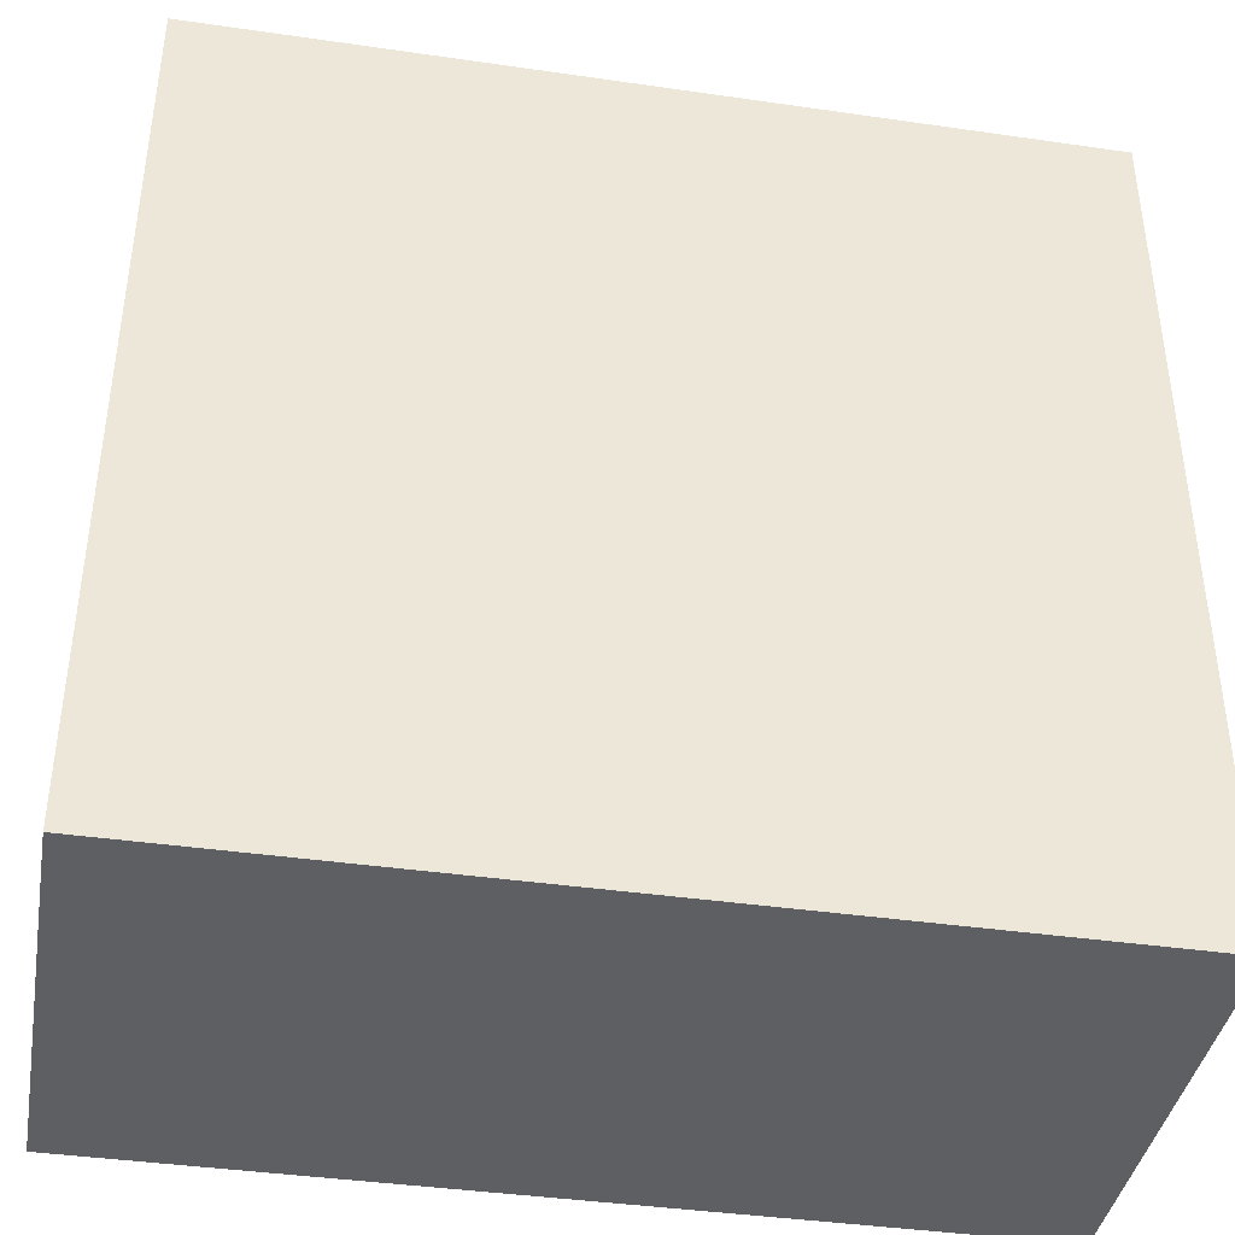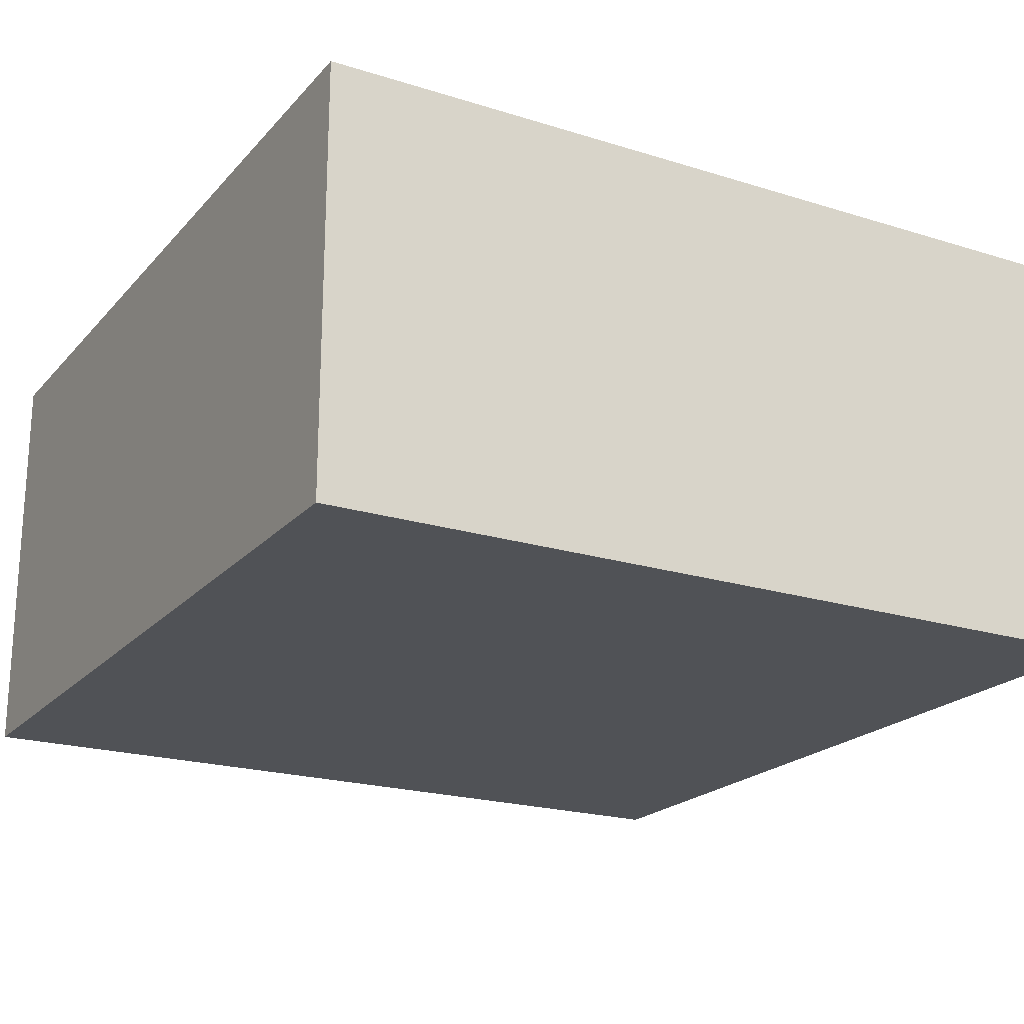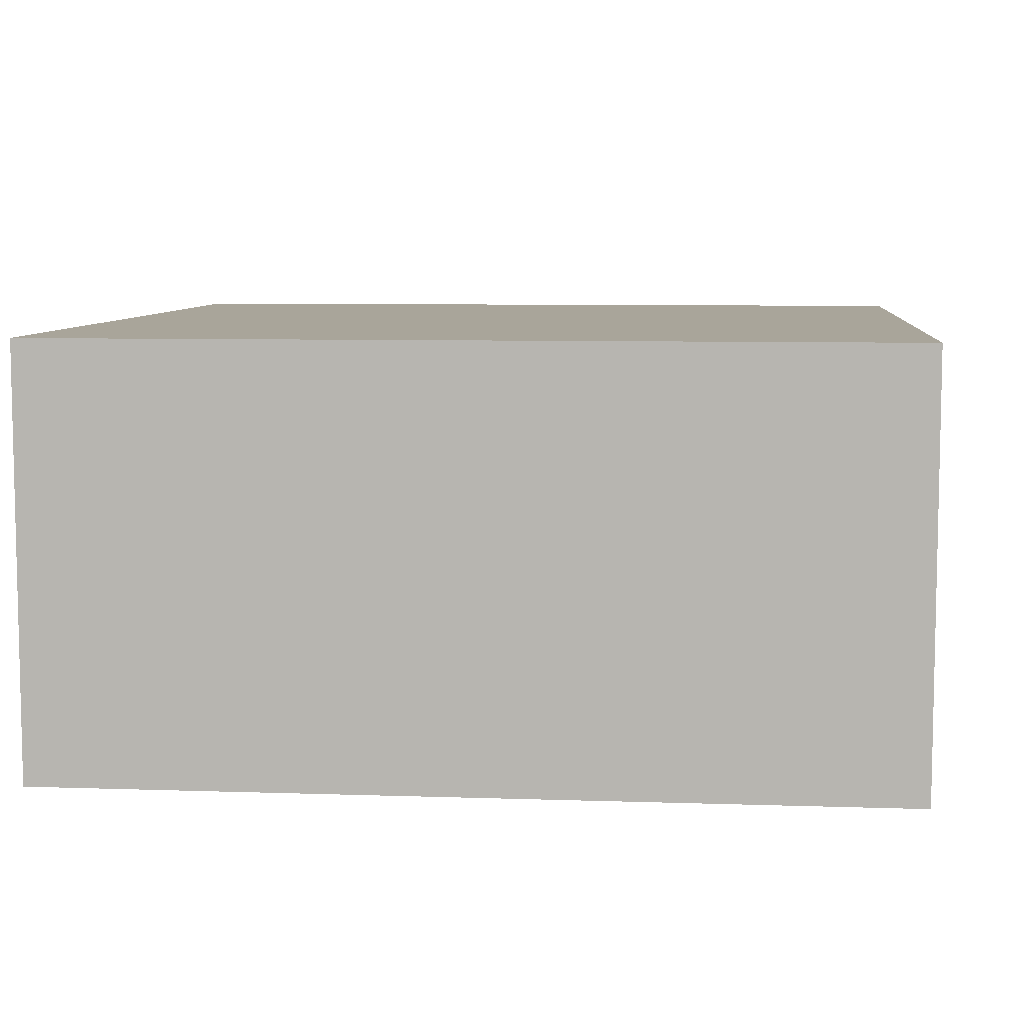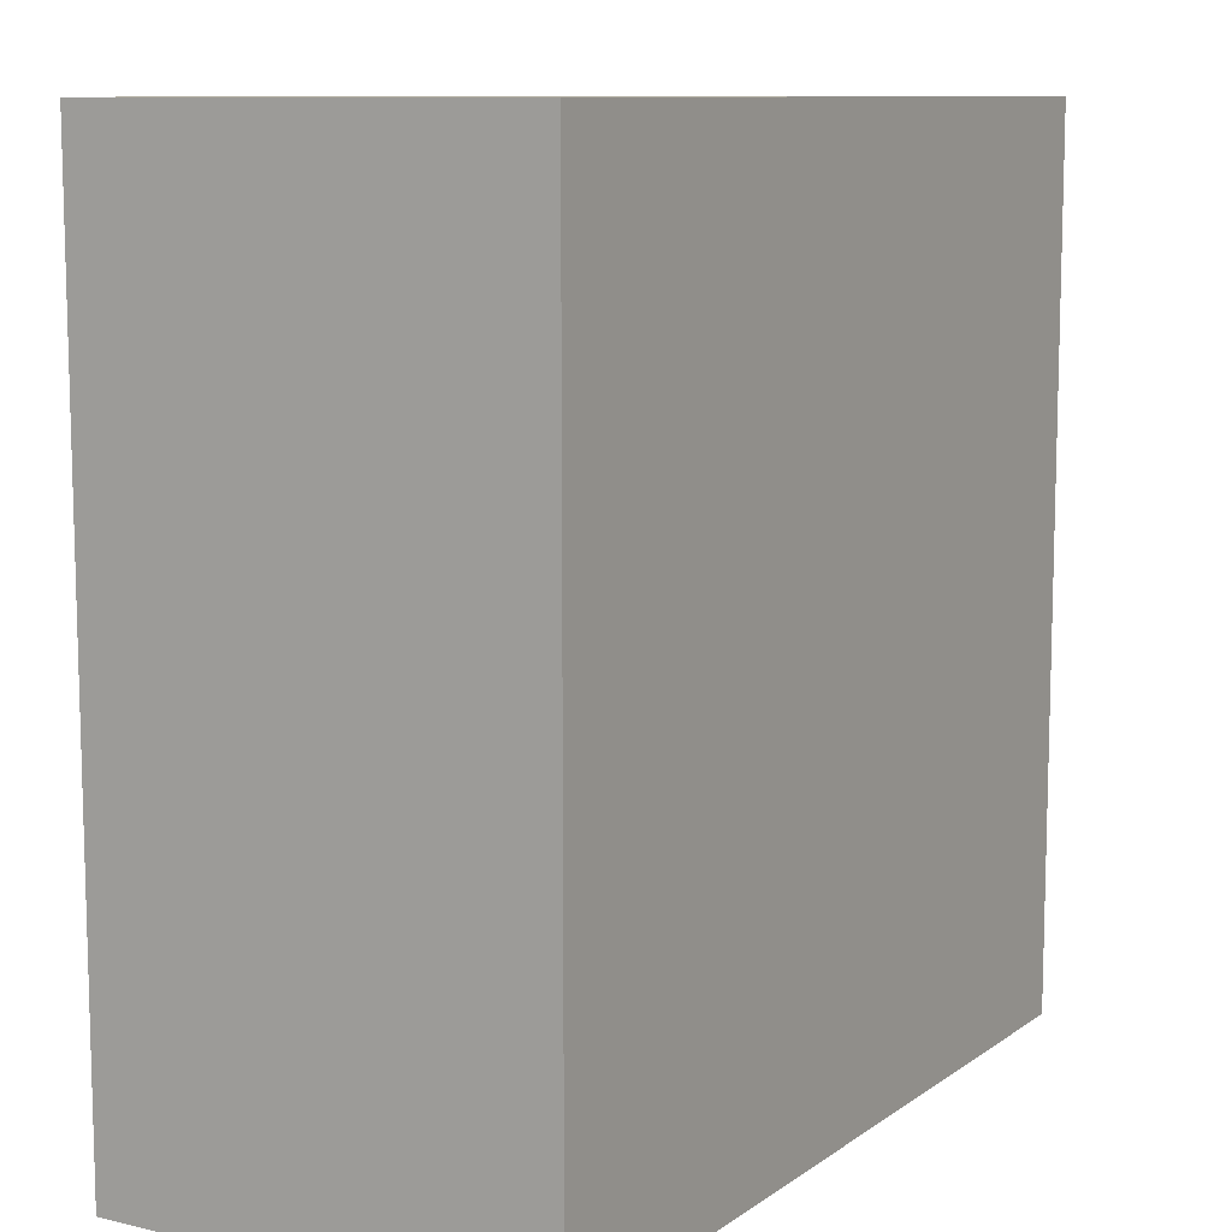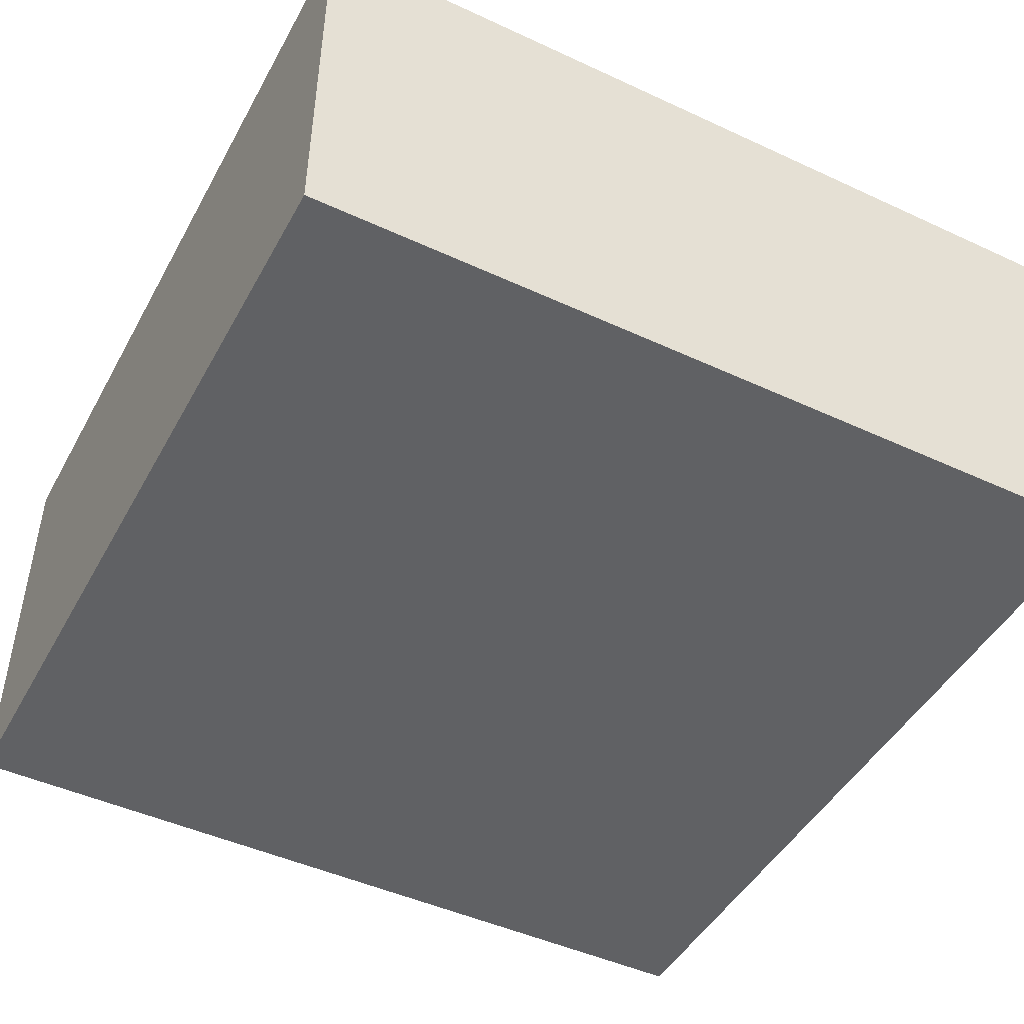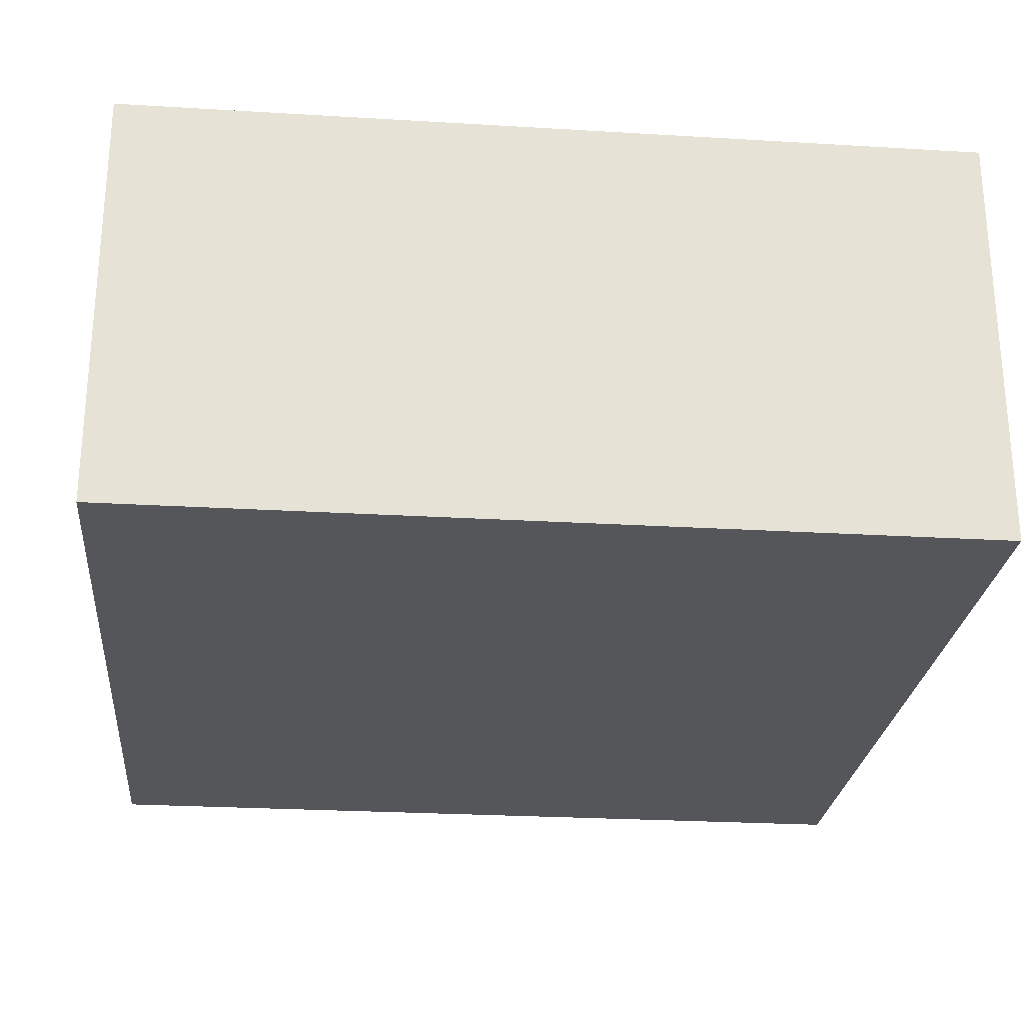
<metadata>
{"format":"obj","ext":"obj","renderer":"f3d","projection":"perspective","resolution":1024,"background":"white","views":[{"elev":-40.1,"azim":-10.1,"up":"+Z"},{"elev":-20.9,"azim":150.7,"up":"+Y"},{"elev":7.5,"azim":5.5,"up":"+Y"},{"elev":10.0,"azim":-59.1,"up":"+Z"},{"elev":-46.8,"azim":62.3,"up":"+Y"},{"elev":-25.6,"azim":84.5,"up":"+Y"}]}
</metadata>
<code>
o
v 0 0.8 0
v 0 0.8 -3.4
v 0 1.3 -0.3
v 0 1.3 -0.6
v 0 1.3 -0.8
v 0 1.3 -1.1
v 0 1.3 -1.3
v 0 1.3 -1.6
v 0 1.3 -1.8
v 0 1.3 -2.1
v 0 1.3 -2.3
v 0 1.3 -2.6
v 0 1.3 -2.8
v 0 1.3 -3.1
v 0 1.6 -0.3
v 0 1.6 -0.6
v 0 1.6 -0.8
v 0 1.6 -1.1
v 0 1.6 -1.3
v 0 1.6 -1.6
v 0 1.6 -1.8
v 0 1.6 -2.1
v 0 1.6 -2.3
v 0 1.6 -2.6
v 0 1.6 -2.8
v 0 1.6 -3.1
v 0 1.9 -0.3
v 0 1.9 -0.6
v 0 1.9 -0.8
v 0 1.9 -1.1
v 0 1.9 -1.3
v 0 1.9 -1.6
v 0 1.9 -1.8
v 0 1.9 -2.1
v 0 1.9 -2.3
v 0 1.9 -2.6
v 0 1.9 -2.8
v 0 1.9 -3.1
v 0 2.2 -0.3
v 0 2.2 -0.6
v 0 2.2 -0.8
v 0 2.2 -1.1
v 0 2.2 -1.3
v 0 2.2 -1.6
v 0 2.2 -1.8
v 0 2.2 -2.1
v 0 2.2 -2.3
v 0 2.2 -2.6
v 0 2.2 -2.8
v 0 2.2 -3.1
v 0 2.5 0
v 0 2.5 -3.4
v 3.4 0.8 0
v 3.4 0.8 -3.4
v 3.4 1.3 -0.3
v 3.4 1.3 -0.6
v 3.4 1.3 -0.8
v 3.4 1.3 -1.1
v 3.4 1.3 -1.3
v 3.4 1.3 -1.6
v 3.4 1.3 -1.8
v 3.4 1.3 -2.1
v 3.4 1.3 -2.3
v 3.4 1.3 -2.6
v 3.4 1.3 -2.8
v 3.4 1.3 -3.1
v 3.4 1.6 -0.3
v 3.4 1.6 -0.6
v 3.4 1.6 -0.8
v 3.4 1.6 -1.1
v 3.4 1.6 -1.3
v 3.4 1.6 -1.6
v 3.4 1.6 -1.8
v 3.4 1.6 -2.1
v 3.4 1.6 -2.3
v 3.4 1.6 -2.6
v 3.4 1.6 -2.8
v 3.4 1.6 -3.1
v 3.4 1.9 -0.3
v 3.4 1.9 -0.6
v 3.4 1.9 -0.8
v 3.4 1.9 -1.1
v 3.4 1.9 -1.3
v 3.4 1.9 -1.6
v 3.4 1.9 -1.8
v 3.4 1.9 -2.1
v 3.4 1.9 -2.3
v 3.4 1.9 -2.6
v 3.4 1.9 -2.8
v 3.4 1.9 -3.1
v 3.4 2.2 -0.3
v 3.4 2.2 -0.6
v 3.4 2.2 -0.8
v 3.4 2.2 -1.1
v 3.4 2.2 -1.3
v 3.4 2.2 -1.6
v 3.4 2.2 -1.8
v 3.4 2.2 -2.1
v 3.4 2.2 -2.3
v 3.4 2.2 -2.6
v 3.4 2.2 -2.8
v 3.4 2.2 -3.1
v 3.4 2.5 0
v 3.4 2.5 -3.4
v 0 0.8 0
v 0 2.5 0
v 0.3 1.3 0
v 0.3 1.6 0
v 0.3 1.9 0
v 0.3 2.2 0
v 0.6 1.3 0
v 0.6 1.6 0
v 0.6 1.9 0
v 0.6 2.2 0
v 0.8 1.3 0
v 0.8 1.6 0
v 0.8 1.9 0
v 0.8 2.2 0
v 1.1 1.3 0
v 1.1 1.6 0
v 1.1 1.9 0
v 1.1 2.2 0
v 1.3 1.3 0
v 1.3 1.6 0
v 1.3 1.9 0
v 1.3 2.2 0
v 1.6 1.3 0
v 1.6 1.6 0
v 1.6 1.9 0
v 1.6 2.2 0
v 1.8 1.3 0
v 1.8 1.6 0
v 1.8 1.9 0
v 1.8 2.2 0
v 2.1 1.3 0
v 2.1 1.6 0
v 2.1 1.9 0
v 2.1 2.2 0
v 2.3 1.3 0
v 2.3 1.6 0
v 2.3 1.9 0
v 2.3 2.2 0
v 2.6 1.3 0
v 2.6 1.6 0
v 2.6 1.9 0
v 2.6 2.2 0
v 2.8 1.3 0
v 2.8 1.6 0
v 2.8 1.9 0
v 2.8 2.2 0
v 3.1 1.3 0
v 3.1 1.6 0
v 3.1 1.9 0
v 3.1 2.2 0
v 3.4 0.8 0
v 3.4 2.5 0
v 0 0.8 -3.4
v 0 2.5 -3.4
v 0.3 1.3 -3.4
v 0.3 1.6 -3.4
v 0.3 1.9 -3.4
v 0.3 2.2 -3.4
v 0.6 1.3 -3.4
v 0.6 1.6 -3.4
v 0.6 1.9 -3.4
v 0.6 2.2 -3.4
v 0.8 1.3 -3.4
v 0.8 1.6 -3.4
v 0.8 1.9 -3.4
v 0.8 2.2 -3.4
v 1.1 1.3 -3.4
v 1.1 1.6 -3.4
v 1.1 1.9 -3.4
v 1.1 2.2 -3.4
v 1.3 1.3 -3.4
v 1.3 1.6 -3.4
v 1.3 1.9 -3.4
v 1.3 2.2 -3.4
v 1.6 1.3 -3.4
v 1.6 1.6 -3.4
v 1.6 1.9 -3.4
v 1.6 2.2 -3.4
v 1.8 1.3 -3.4
v 1.8 1.6 -3.4
v 1.8 1.9 -3.4
v 1.8 2.2 -3.4
v 2.1 1.3 -3.4
v 2.1 1.6 -3.4
v 2.1 1.9 -3.4
v 2.1 2.2 -3.4
v 2.3 1.3 -3.4
v 2.3 1.6 -3.4
v 2.3 1.9 -3.4
v 2.3 2.2 -3.4
v 2.6 1.3 -3.4
v 2.6 1.6 -3.4
v 2.6 1.9 -3.4
v 2.6 2.2 -3.4
v 2.8 1.3 -3.4
v 2.8 1.6 -3.4
v 2.8 1.9 -3.4
v 2.8 2.2 -3.4
v 3.1 1.3 -3.4
v 3.1 1.6 -3.4
v 3.1 1.9 -3.4
v 3.1 2.2 -3.4
v 3.4 0.8 -3.4
v 3.4 2.5 -3.4
v 0 0.8 0
v 3.4 0.8 0
v 0 0.8 -3.4
v 3.4 0.8 -3.4
v 0 2.5 0
v 3.4 2.5 0
v 0 2.5 -3.4
v 3.4 2.5 -3.4
f 3 2 1
f 4 2 3
f 5 2 4
f 6 2 5
f 7 2 6
f 8 2 7
f 9 2 8
f 10 2 9
f 11 2 10
f 12 2 11
f 13 2 12
f 14 2 13
f 15 3 1
f 15 4 3
f 16 5 4
f 16 4 15
f 17 6 5
f 17 5 16
f 18 7 6
f 18 6 17
f 19 8 7
f 19 7 18
f 20 9 8
f 20 8 19
f 21 10 9
f 21 9 20
f 22 11 10
f 22 10 21
f 23 12 11
f 23 11 22
f 24 13 12
f 24 12 23
f 25 14 13
f 25 13 24
f 26 2 14
f 26 14 25
f 27 25 24
f 27 24 23
f 27 26 25
f 27 23 22
f 27 22 21
f 27 21 20
f 27 20 19
f 27 19 18
f 27 18 17
f 27 17 16
f 27 16 15
f 27 15 1
f 28 26 27
f 29 26 28
f 30 26 29
f 31 26 30
f 32 26 31
f 33 26 32
f 34 26 33
f 35 26 34
f 36 26 35
f 37 26 36
f 38 2 26
f 38 26 37
f 39 27 1
f 39 28 27
f 40 29 28
f 40 28 39
f 41 30 29
f 41 29 40
f 42 31 30
f 42 30 41
f 43 32 31
f 43 31 42
f 44 33 32
f 44 32 43
f 45 34 33
f 45 33 44
f 46 35 34
f 46 34 45
f 47 36 35
f 47 35 46
f 48 37 36
f 48 36 47
f 49 38 37
f 49 37 48
f 50 2 38
f 50 38 49
f 51 47 46
f 51 49 48
f 51 50 49
f 51 46 45
f 51 45 44
f 51 44 43
f 51 43 42
f 51 42 41
f 51 41 40
f 51 40 39
f 51 39 1
f 51 48 47
f 52 2 50
f 52 50 51
f 53 54 55
f 55 54 56
f 56 54 57
f 57 54 58
f 58 54 59
f 59 54 60
f 60 54 61
f 61 54 62
f 62 54 63
f 63 54 64
f 64 54 65
f 65 54 66
f 53 55 67
f 55 56 67
f 56 57 68
f 67 56 68
f 57 58 69
f 68 57 69
f 58 59 70
f 69 58 70
f 59 60 71
f 70 59 71
f 60 61 72
f 71 60 72
f 61 62 73
f 72 61 73
f 62 63 74
f 73 62 74
f 63 64 75
f 74 63 75
f 64 65 76
f 75 64 76
f 65 66 77
f 76 65 77
f 66 54 78
f 77 66 78
f 76 77 79
f 75 76 79
f 77 78 79
f 74 75 79
f 73 74 79
f 72 73 79
f 71 72 79
f 70 71 79
f 69 70 79
f 68 69 79
f 67 68 79
f 53 67 79
f 79 78 80
f 80 78 81
f 81 78 82
f 82 78 83
f 83 78 84
f 84 78 85
f 85 78 86
f 86 78 87
f 87 78 88
f 88 78 89
f 78 54 90
f 89 78 90
f 53 79 91
f 79 80 91
f 80 81 92
f 91 80 92
f 81 82 93
f 92 81 93
f 82 83 94
f 93 82 94
f 83 84 95
f 94 83 95
f 84 85 96
f 95 84 96
f 85 86 97
f 96 85 97
f 86 87 98
f 97 86 98
f 87 88 99
f 98 87 99
f 88 89 100
f 99 88 100
f 89 90 101
f 100 89 101
f 90 54 102
f 101 90 102
f 98 99 103
f 100 101 103
f 101 102 103
f 97 98 103
f 96 97 103
f 95 96 103
f 94 95 103
f 93 94 103
f 92 93 103
f 91 92 103
f 53 91 103
f 99 100 103
f 102 54 104
f 103 102 104
f 107 106 105
f 108 106 107
f 109 106 108
f 110 106 109
f 111 107 105
f 111 108 107
f 112 109 108
f 112 108 111
f 113 110 109
f 113 109 112
f 114 106 110
f 114 110 113
f 115 113 112
f 115 112 111
f 115 114 113
f 115 111 105
f 116 114 115
f 117 114 116
f 118 106 114
f 118 114 117
f 119 115 105
f 119 116 115
f 120 117 116
f 120 116 119
f 121 118 117
f 121 117 120
f 122 106 118
f 122 118 121
f 123 119 105
f 123 121 120
f 123 122 121
f 123 120 119
f 124 122 123
f 125 122 124
f 126 106 122
f 126 122 125
f 127 123 105
f 127 124 123
f 128 125 124
f 128 124 127
f 129 126 125
f 129 125 128
f 130 106 126
f 130 126 129
f 131 127 105
f 131 129 128
f 131 130 129
f 131 128 127
f 132 130 131
f 133 130 132
f 134 106 130
f 134 130 133
f 135 131 105
f 135 132 131
f 136 133 132
f 136 132 135
f 137 134 133
f 137 133 136
f 138 106 134
f 138 134 137
f 139 135 105
f 139 137 136
f 139 138 137
f 139 136 135
f 140 138 139
f 141 138 140
f 142 106 138
f 142 138 141
f 143 139 105
f 143 140 139
f 144 141 140
f 144 140 143
f 145 142 141
f 145 141 144
f 146 106 142
f 146 142 145
f 147 143 105
f 147 145 144
f 147 146 145
f 147 144 143
f 148 146 147
f 149 146 148
f 150 106 146
f 150 146 149
f 151 147 105
f 151 148 147
f 152 149 148
f 152 148 151
f 153 150 149
f 153 149 152
f 154 106 150
f 154 150 153
f 155 151 105
f 155 153 152
f 155 154 153
f 155 152 151
f 156 106 154
f 156 154 155
f 157 158 159
f 159 158 160
f 160 158 161
f 161 158 162
f 157 159 163
f 159 160 163
f 160 161 164
f 163 160 164
f 161 162 165
f 164 161 165
f 162 158 166
f 165 162 166
f 164 165 167
f 163 164 167
f 165 166 167
f 157 163 167
f 167 166 168
f 168 166 169
f 166 158 170
f 169 166 170
f 157 167 171
f 167 168 171
f 168 169 172
f 171 168 172
f 169 170 173
f 172 169 173
f 170 158 174
f 173 170 174
f 157 171 175
f 172 173 175
f 173 174 175
f 171 172 175
f 175 174 176
f 176 174 177
f 174 158 178
f 177 174 178
f 157 175 179
f 175 176 179
f 176 177 180
f 179 176 180
f 177 178 181
f 180 177 181
f 178 158 182
f 181 178 182
f 157 179 183
f 180 181 183
f 181 182 183
f 179 180 183
f 183 182 184
f 184 182 185
f 182 158 186
f 185 182 186
f 157 183 187
f 183 184 187
f 184 185 188
f 187 184 188
f 185 186 189
f 188 185 189
f 186 158 190
f 189 186 190
f 157 187 191
f 188 189 191
f 189 190 191
f 187 188 191
f 191 190 192
f 192 190 193
f 190 158 194
f 193 190 194
f 157 191 195
f 191 192 195
f 192 193 196
f 195 192 196
f 193 194 197
f 196 193 197
f 194 158 198
f 197 194 198
f 157 195 199
f 196 197 199
f 197 198 199
f 195 196 199
f 199 198 200
f 200 198 201
f 198 158 202
f 201 198 202
f 157 199 203
f 199 200 203
f 200 201 204
f 203 200 204
f 201 202 205
f 204 201 205
f 202 158 206
f 205 202 206
f 157 203 207
f 204 205 207
f 205 206 207
f 203 204 207
f 206 158 208
f 207 206 208
f 211 210 209
f 212 210 211
f 213 214 215
f 215 214 216

</code>
